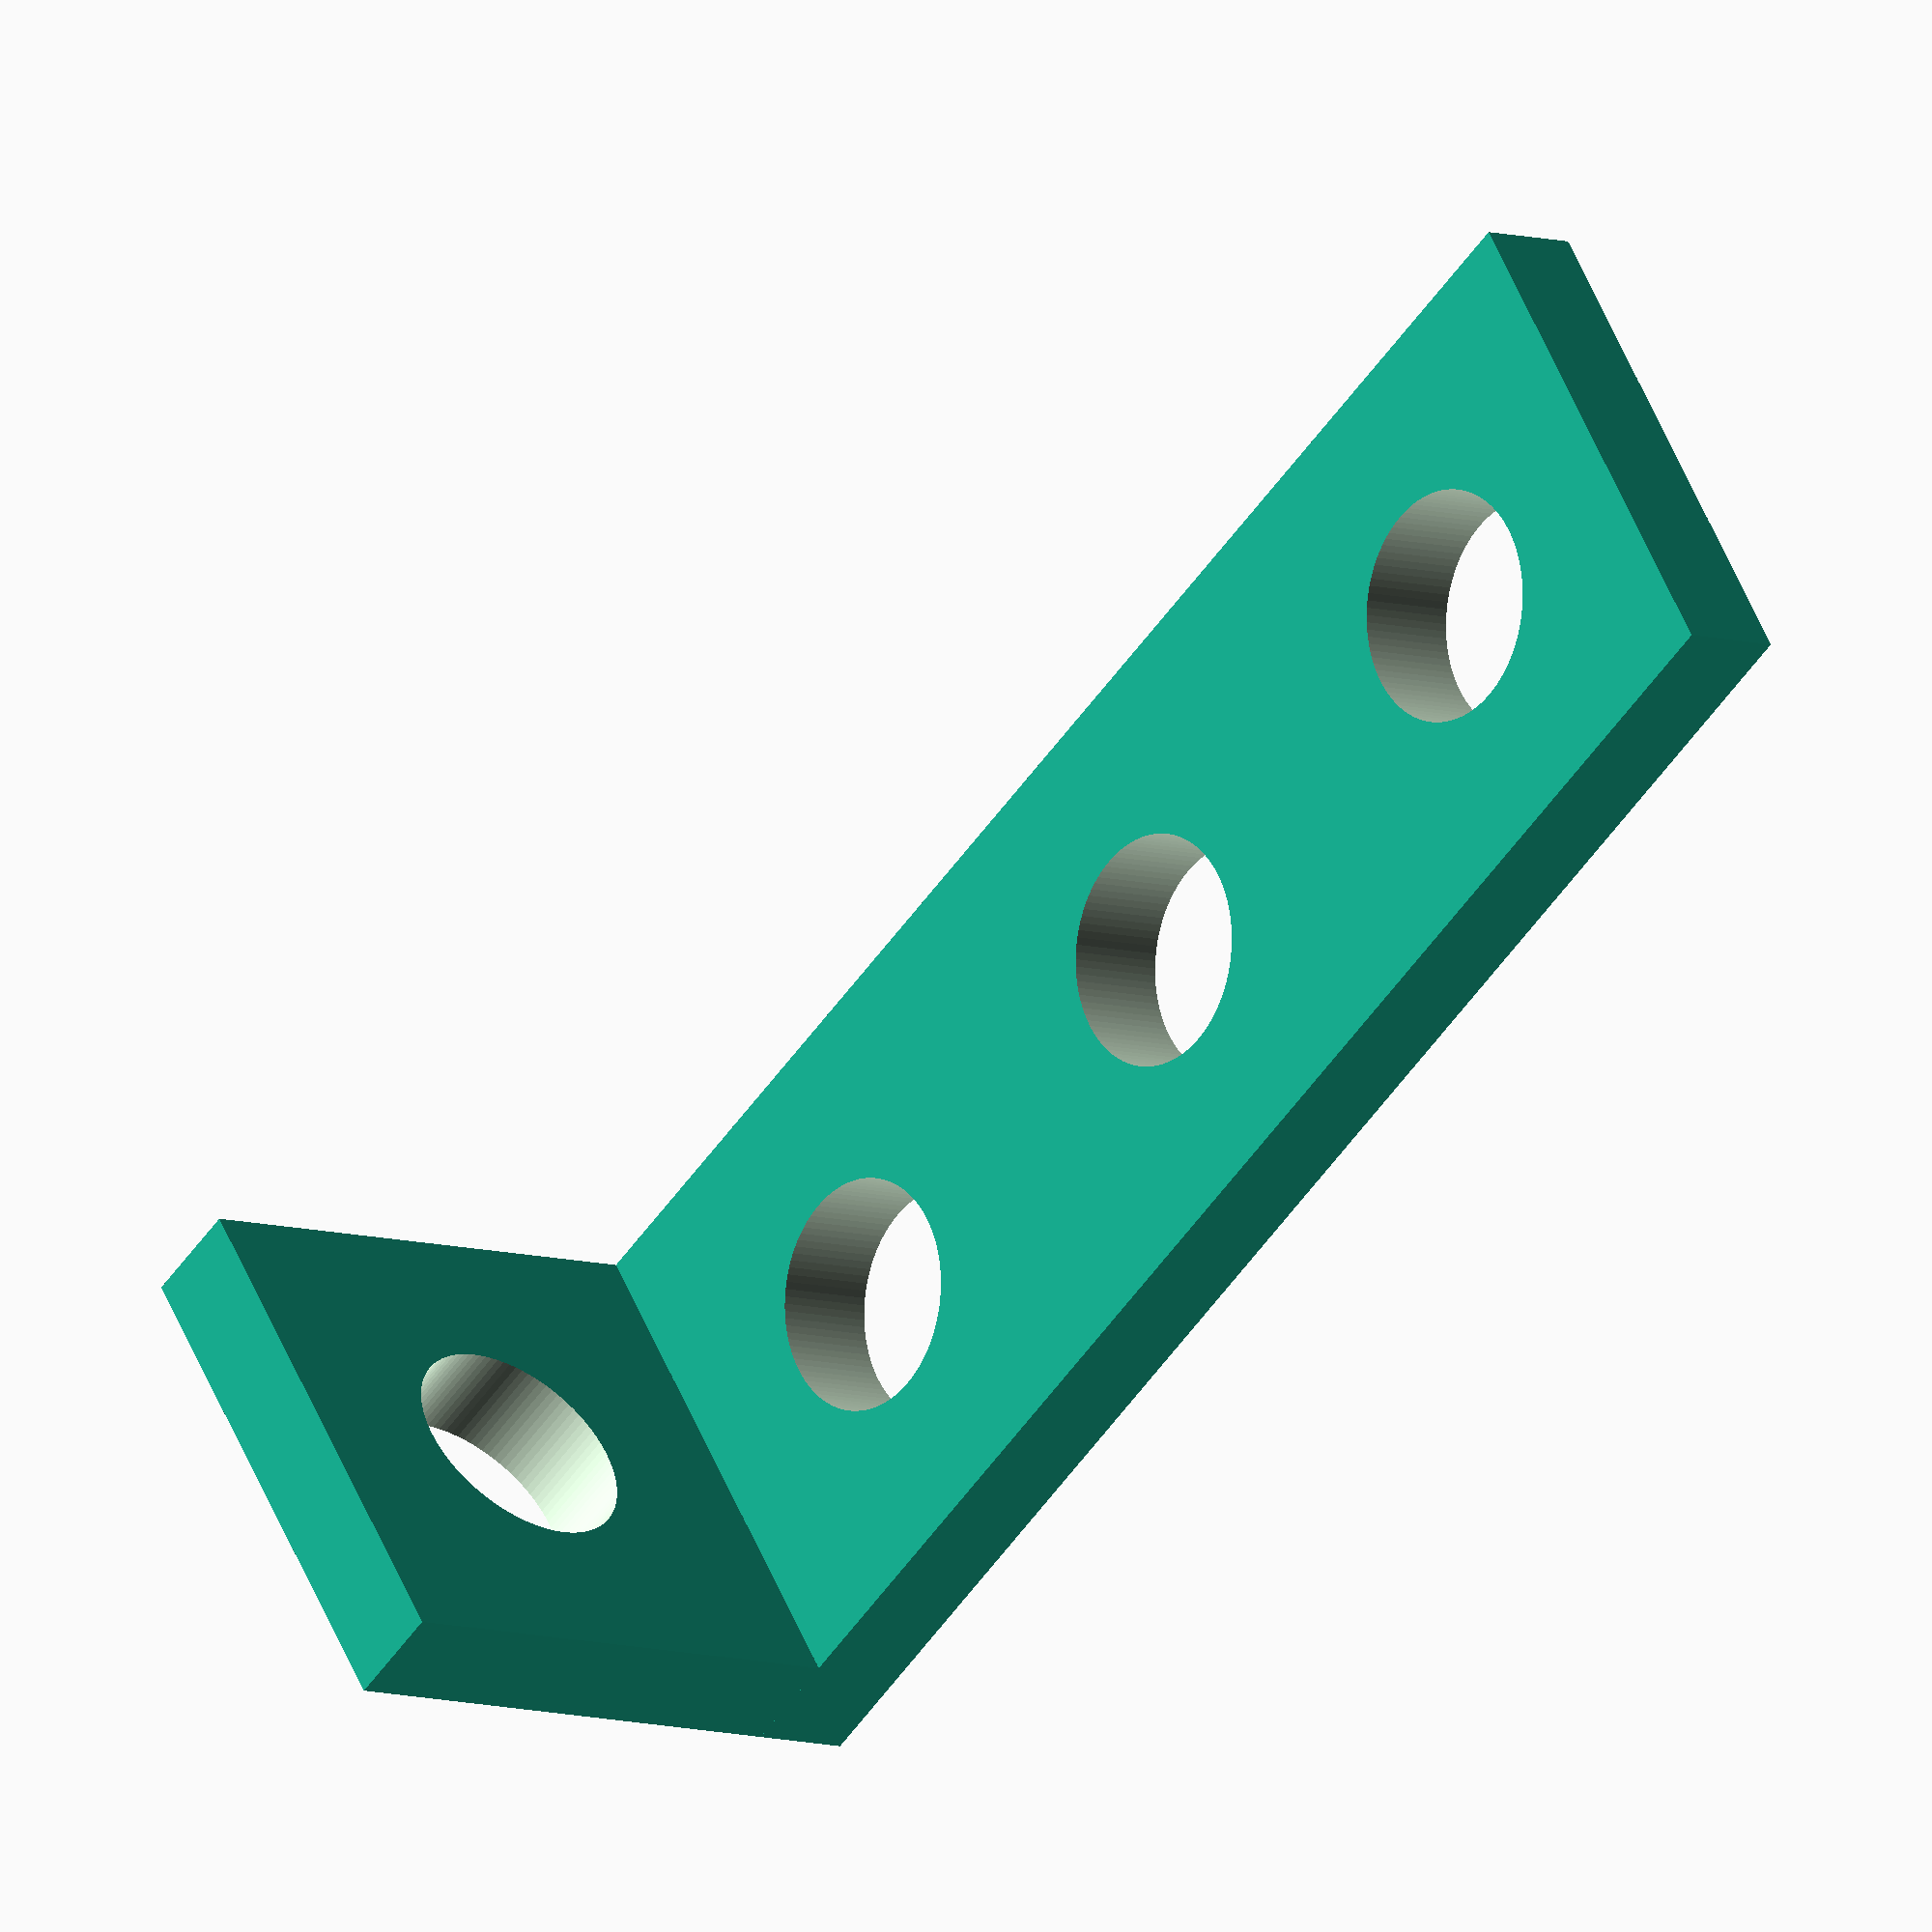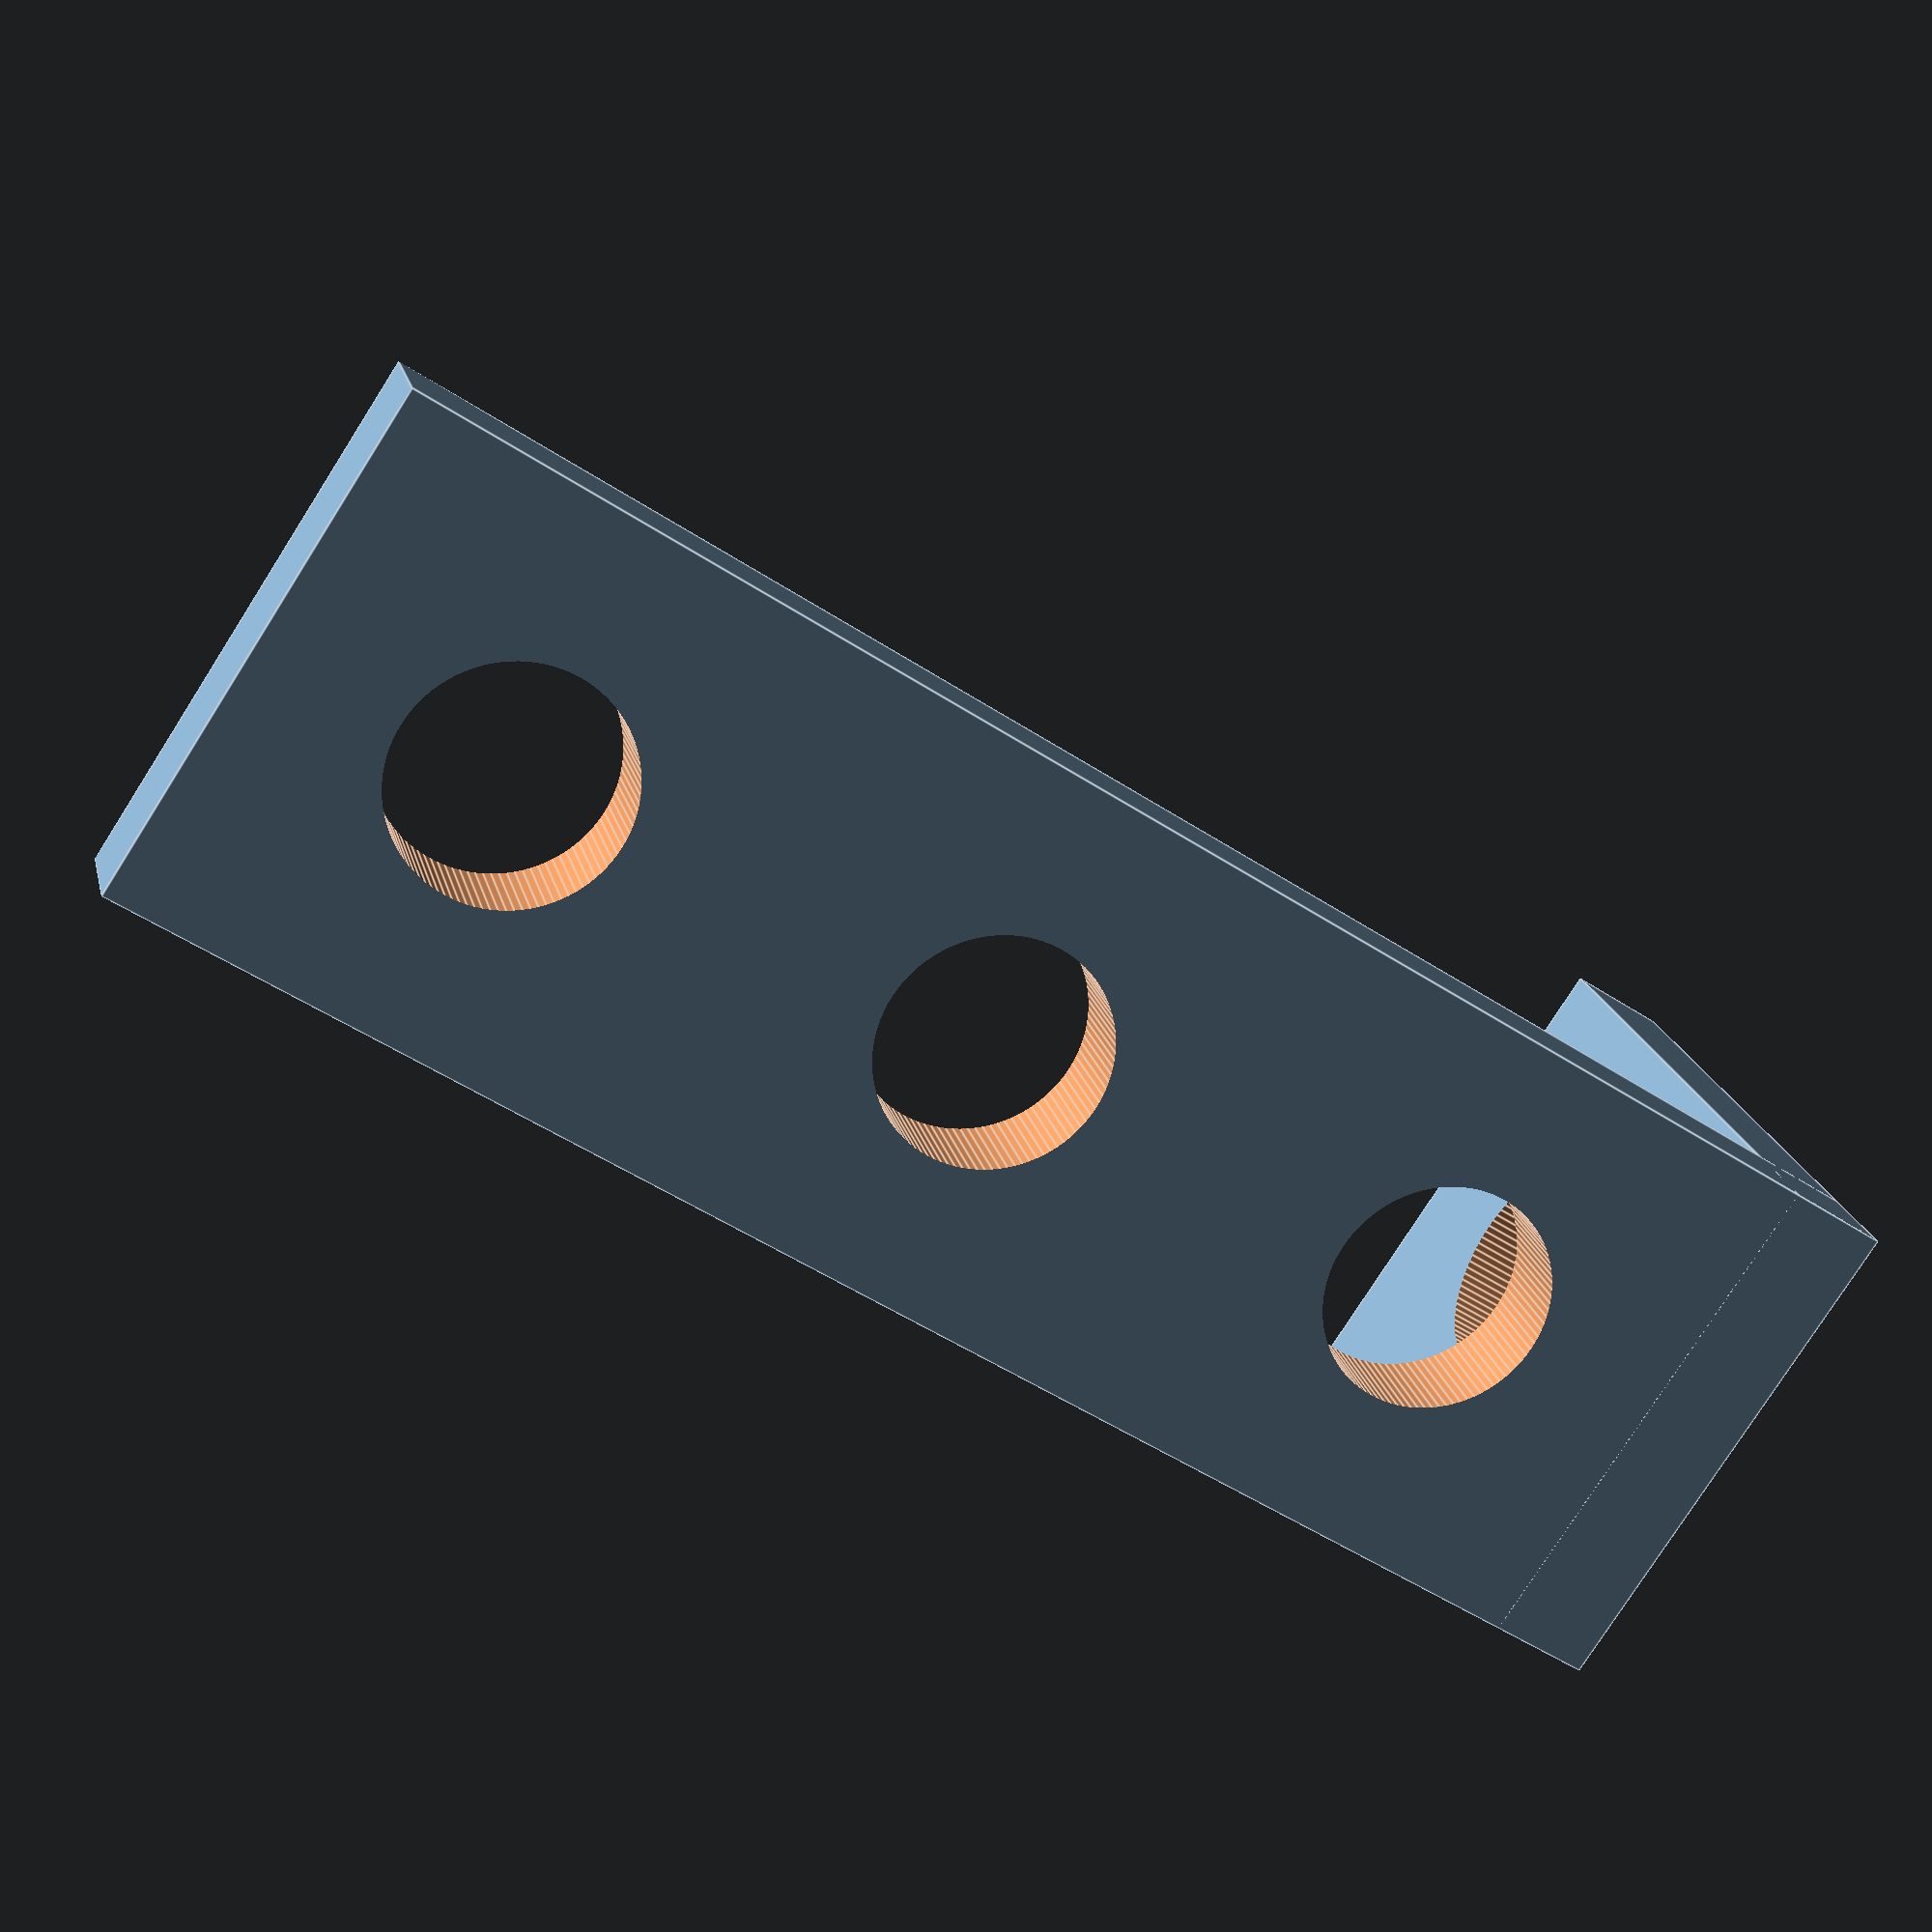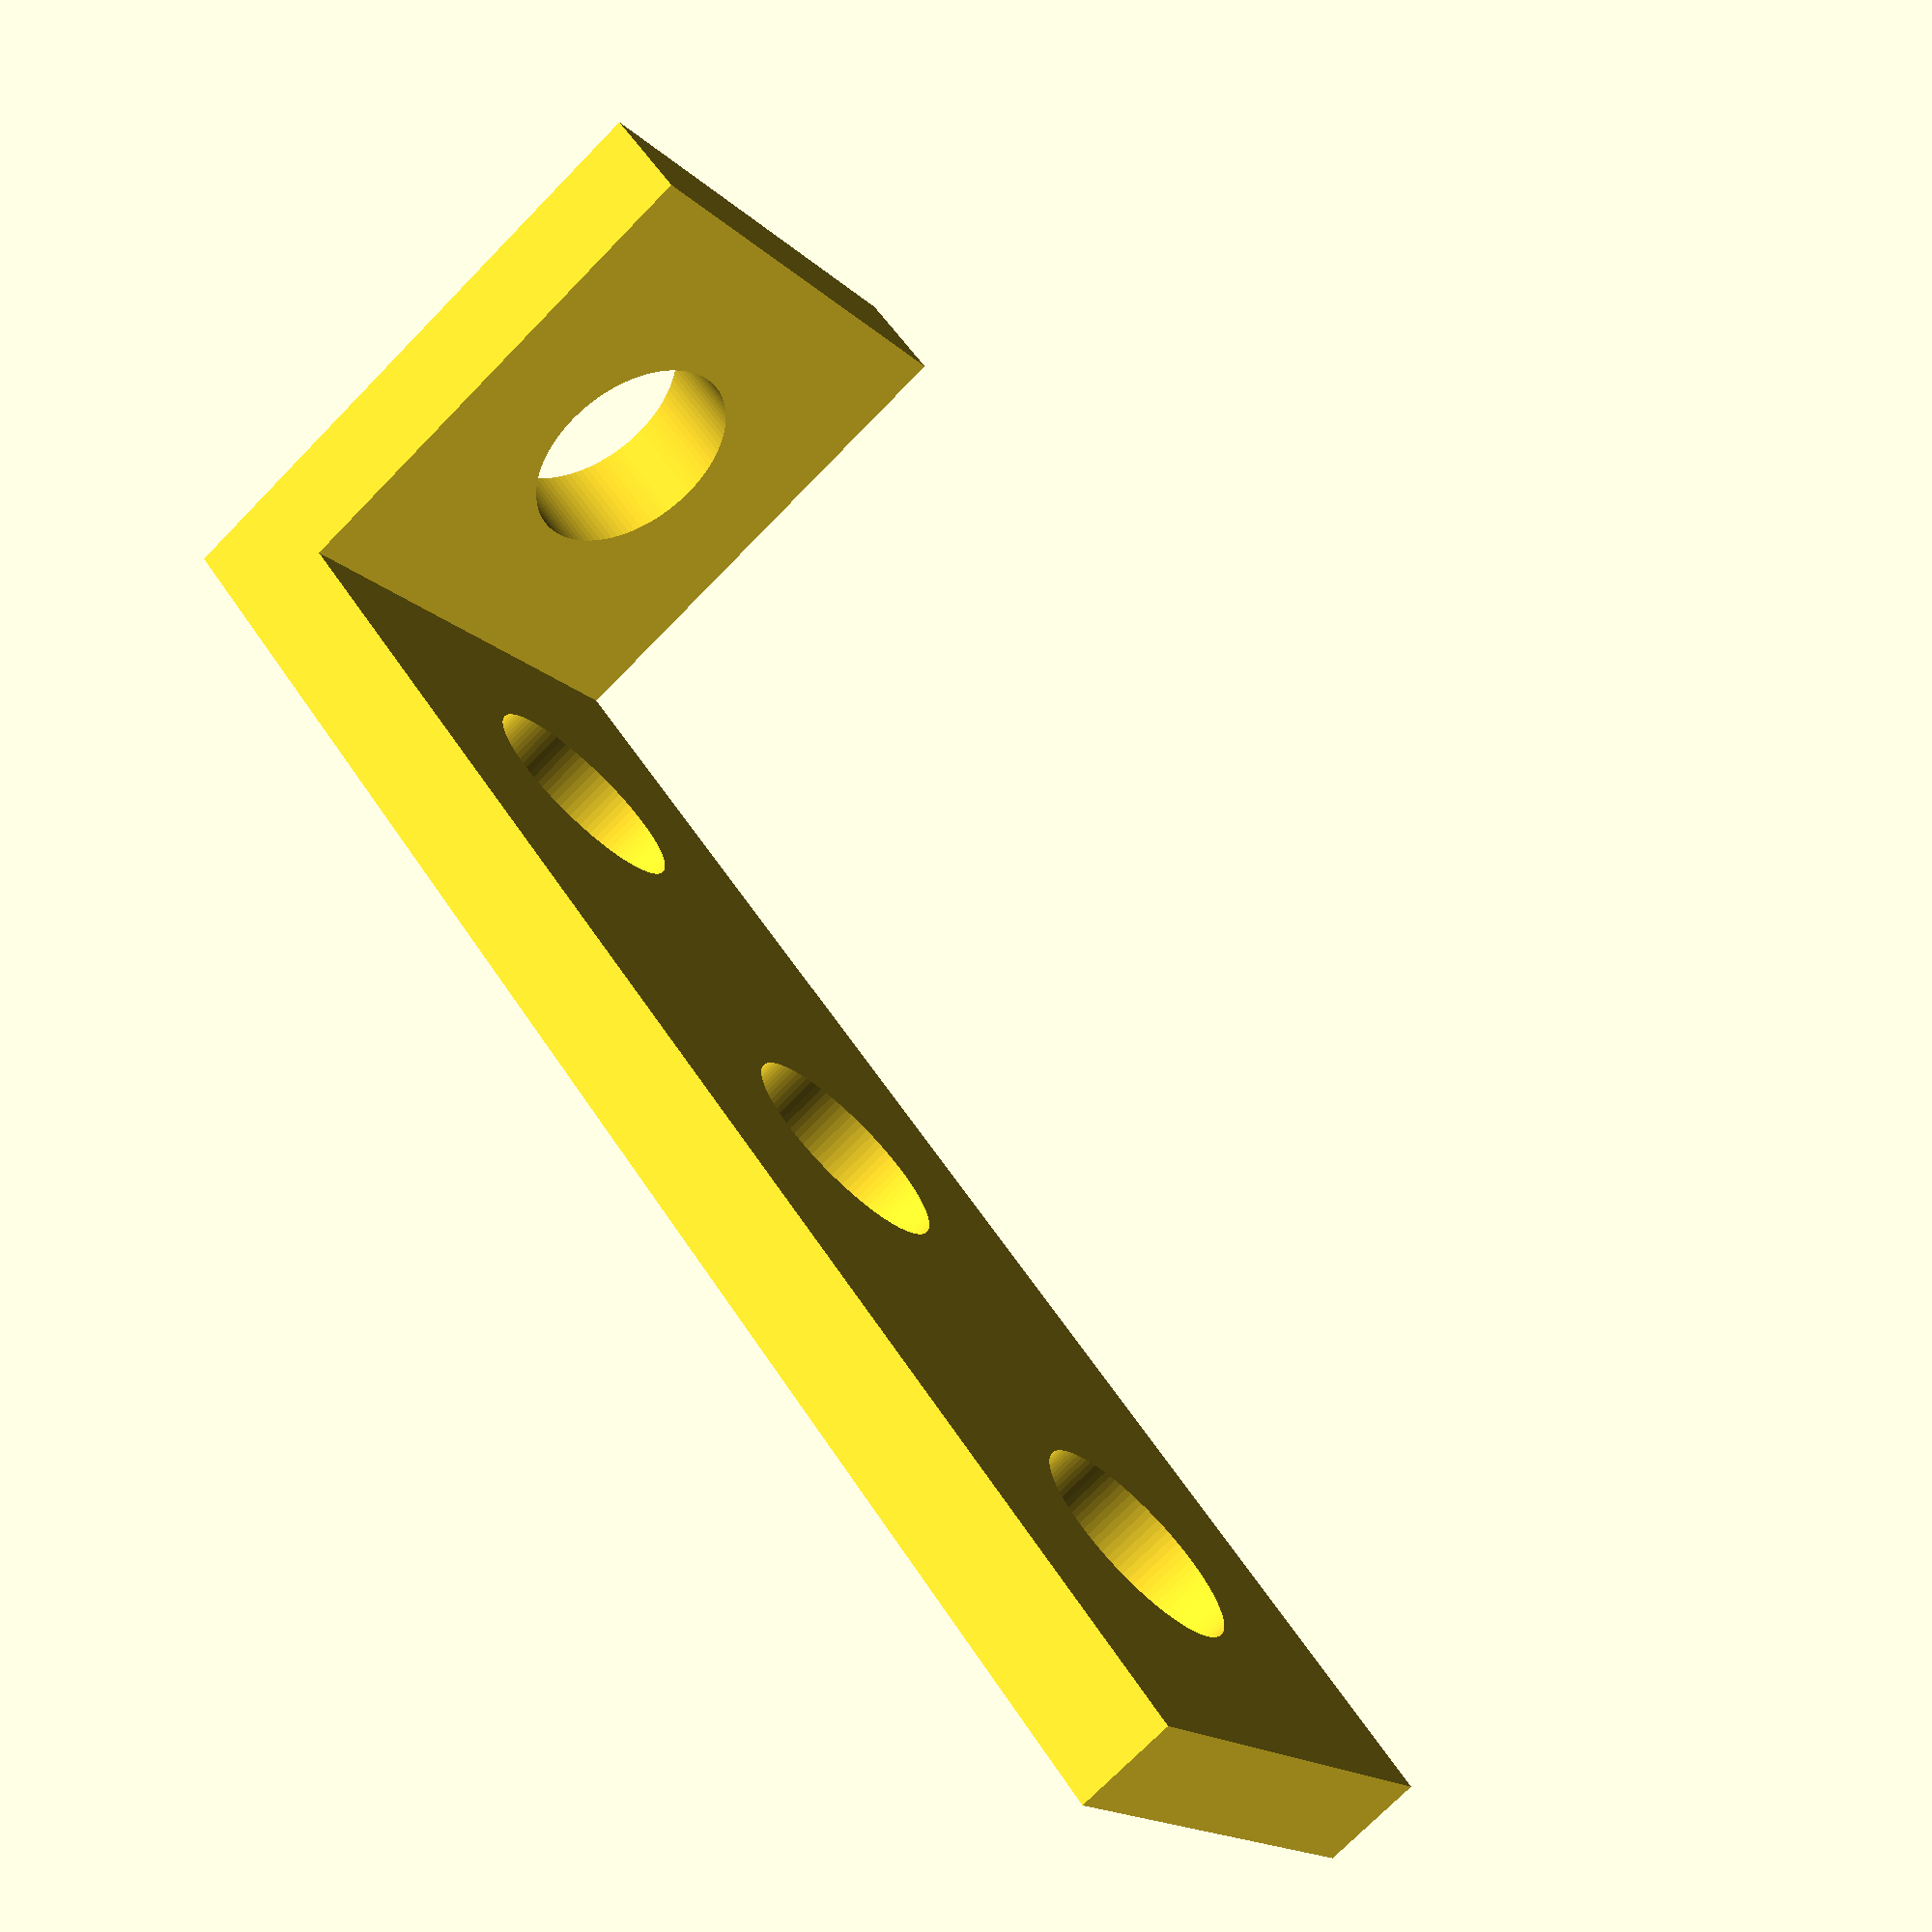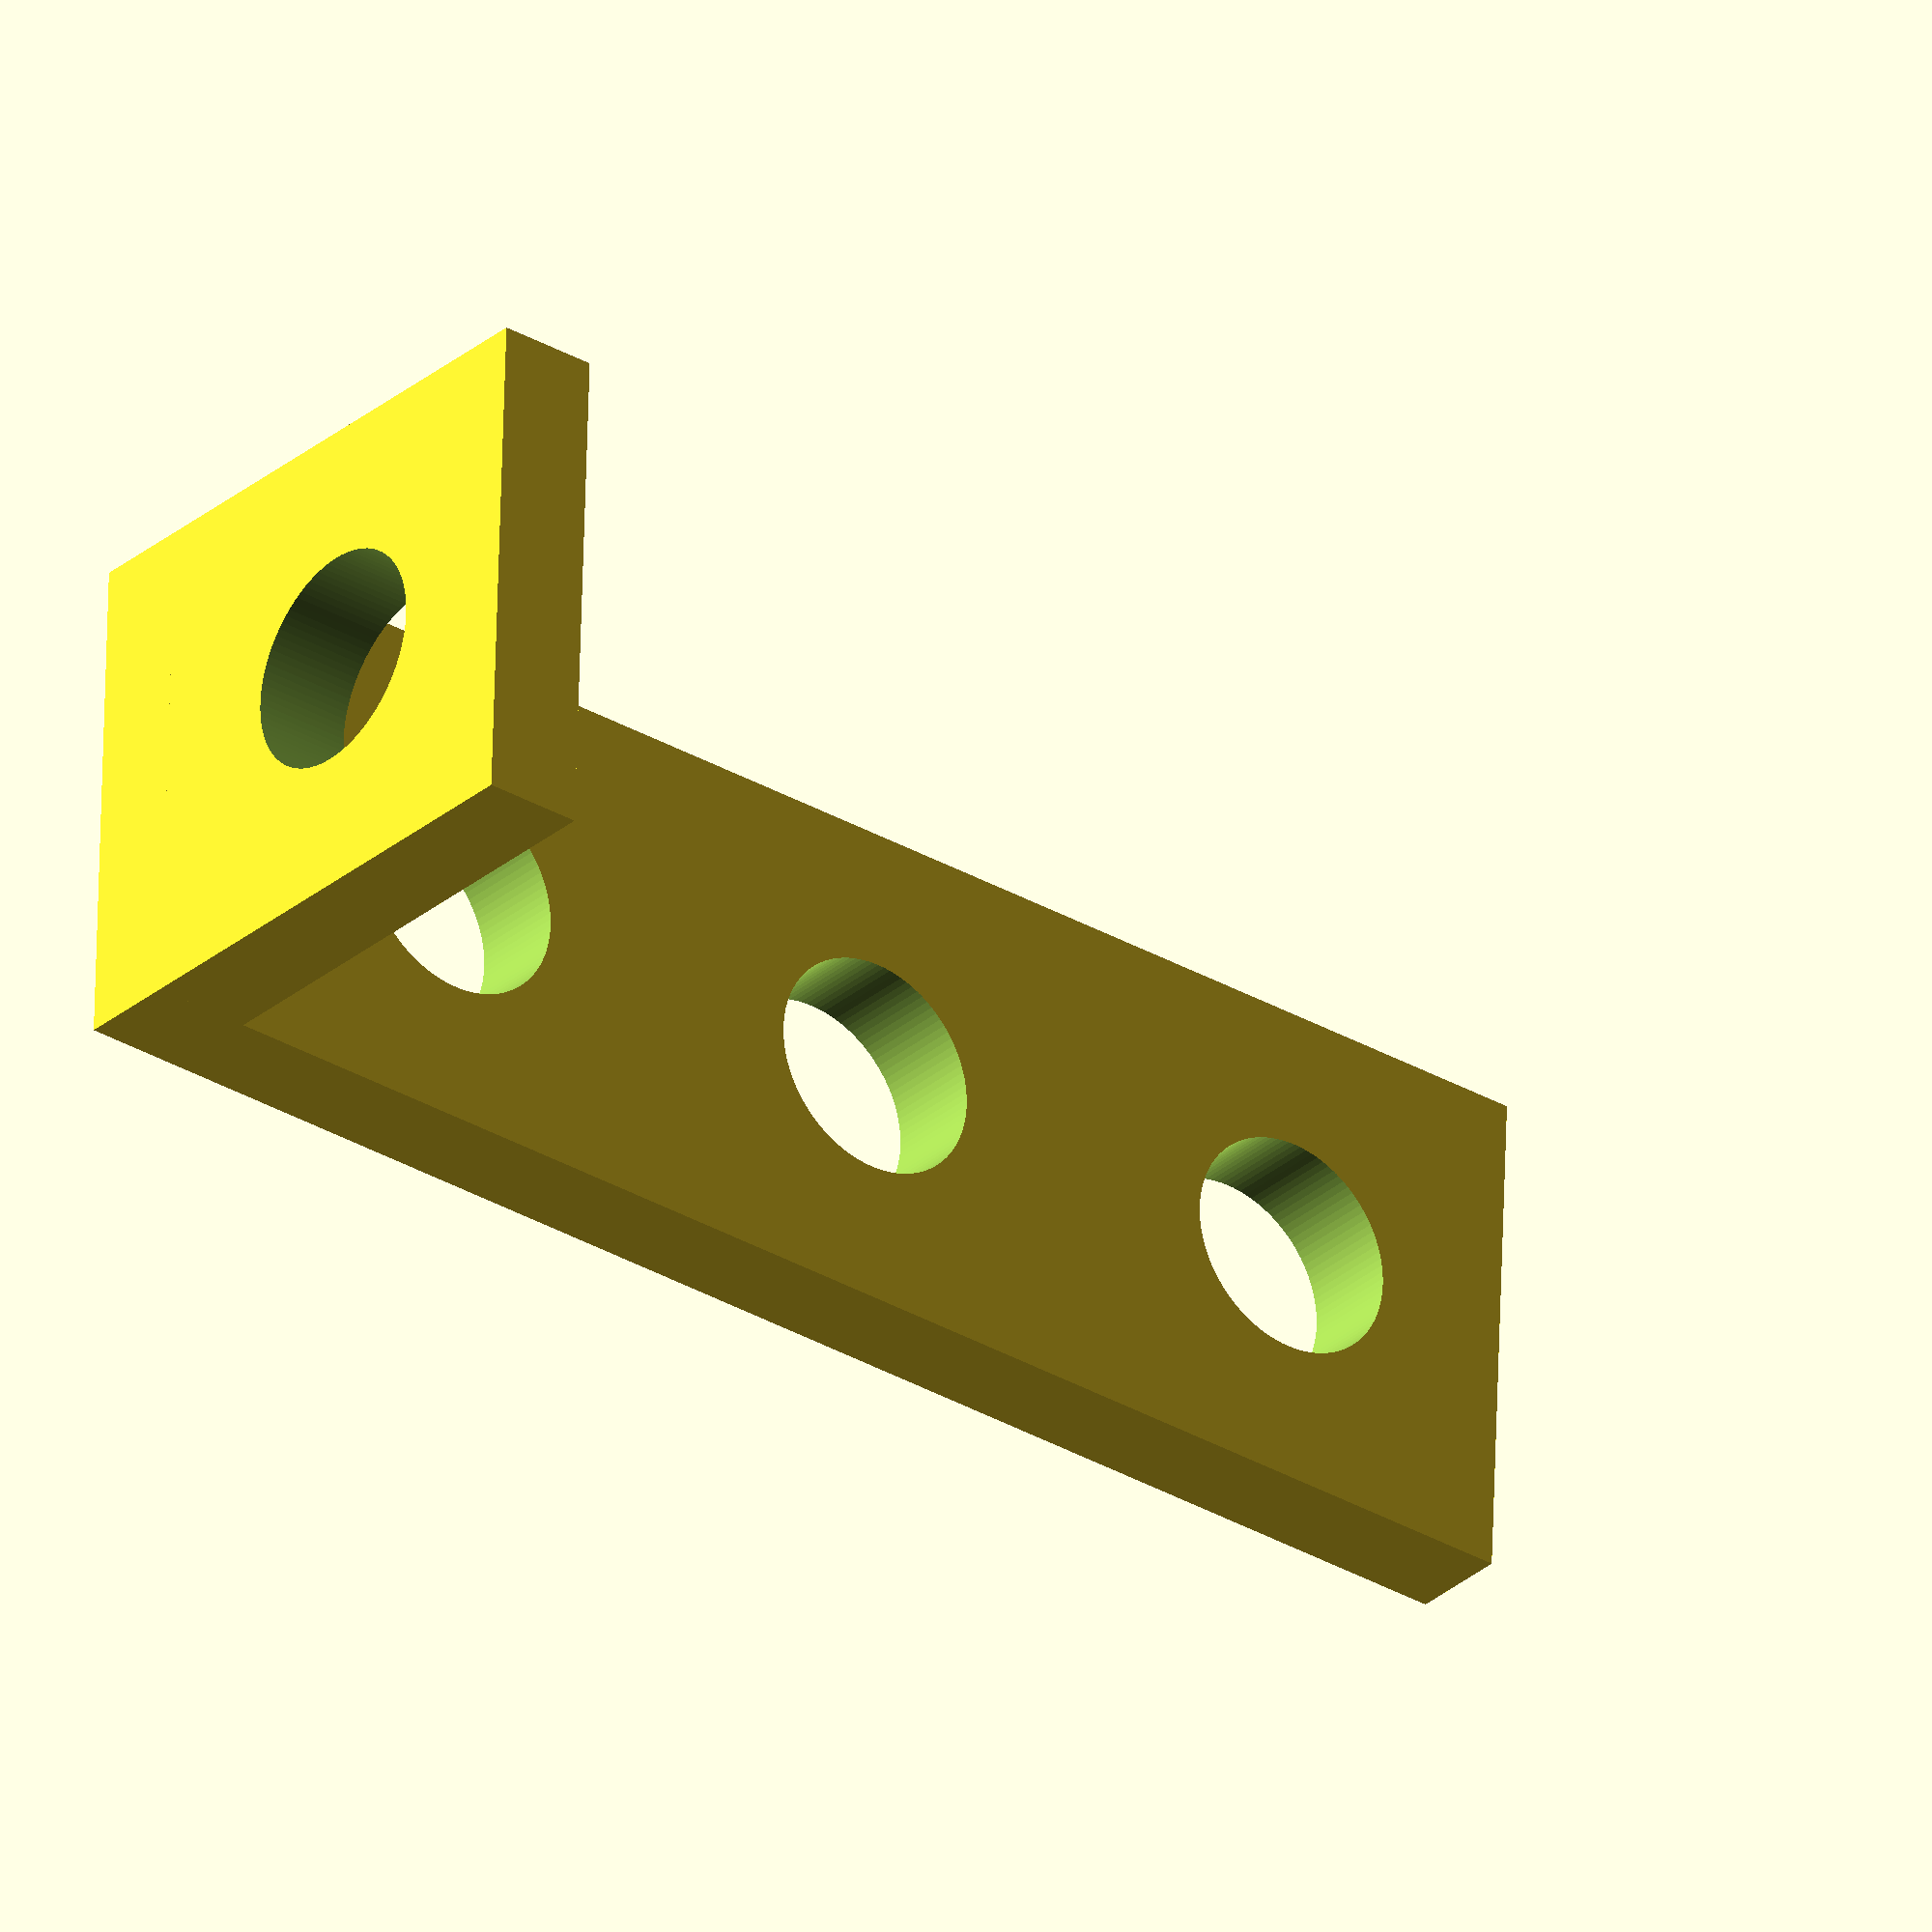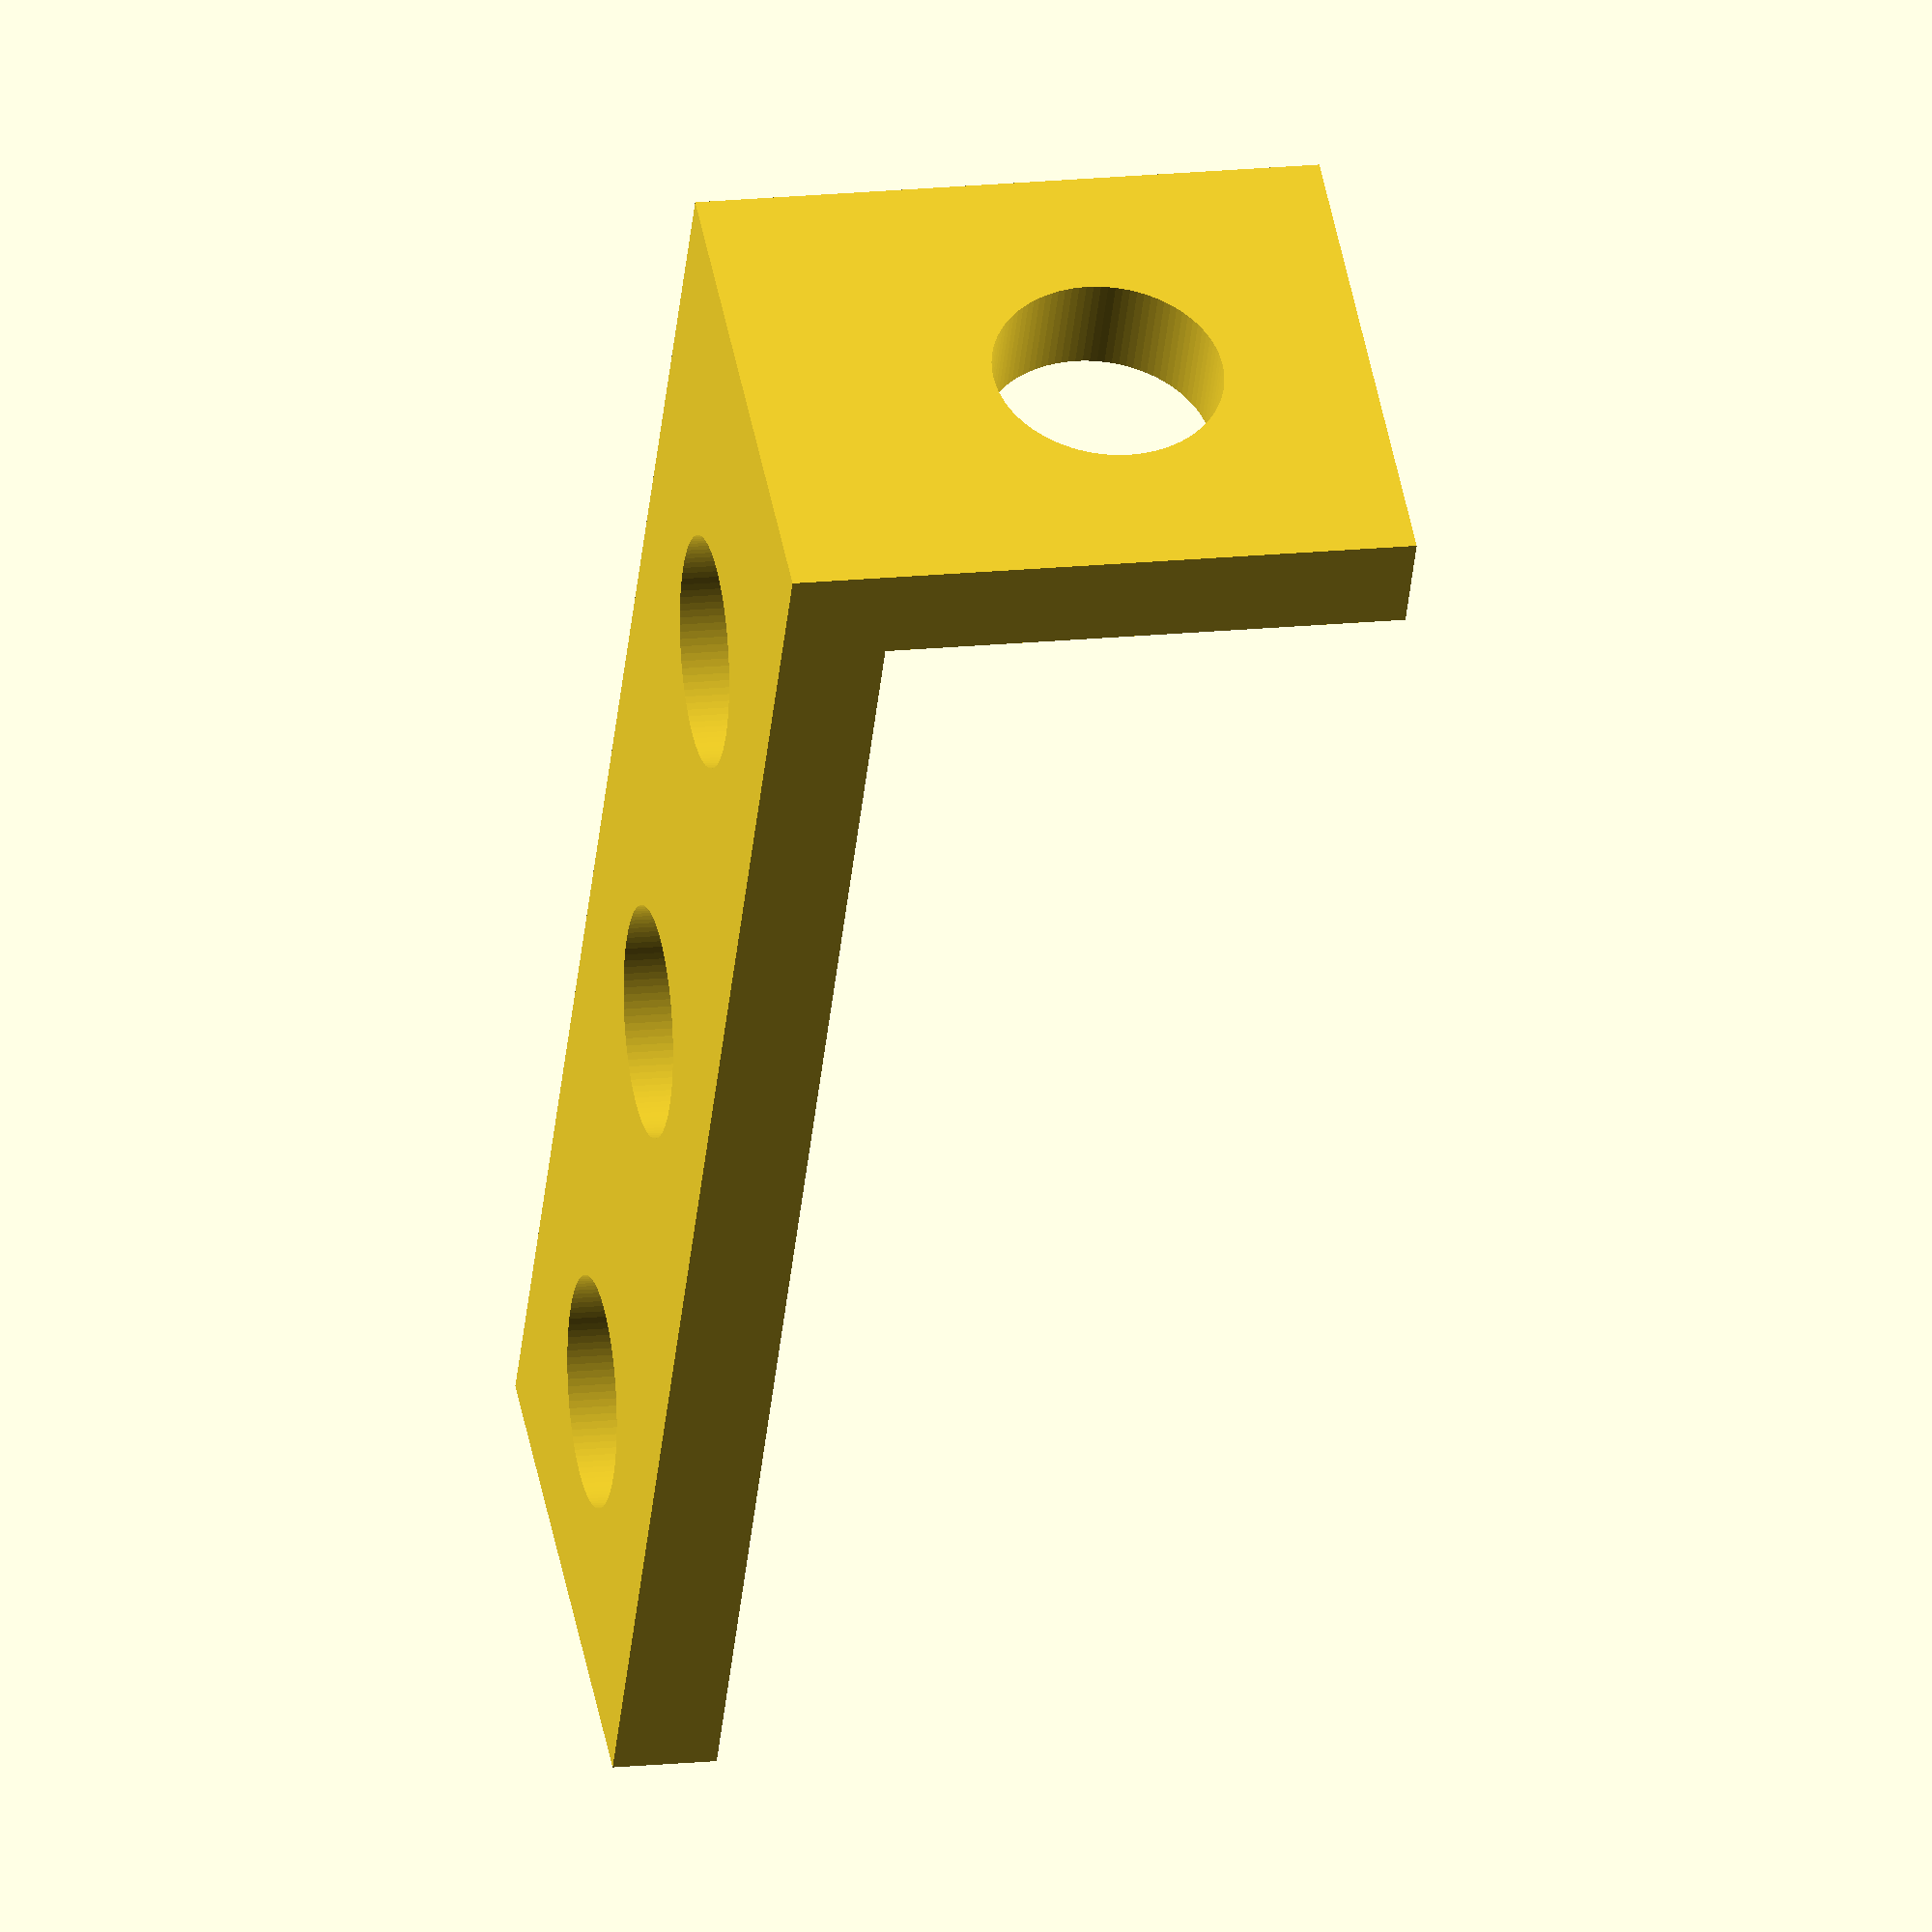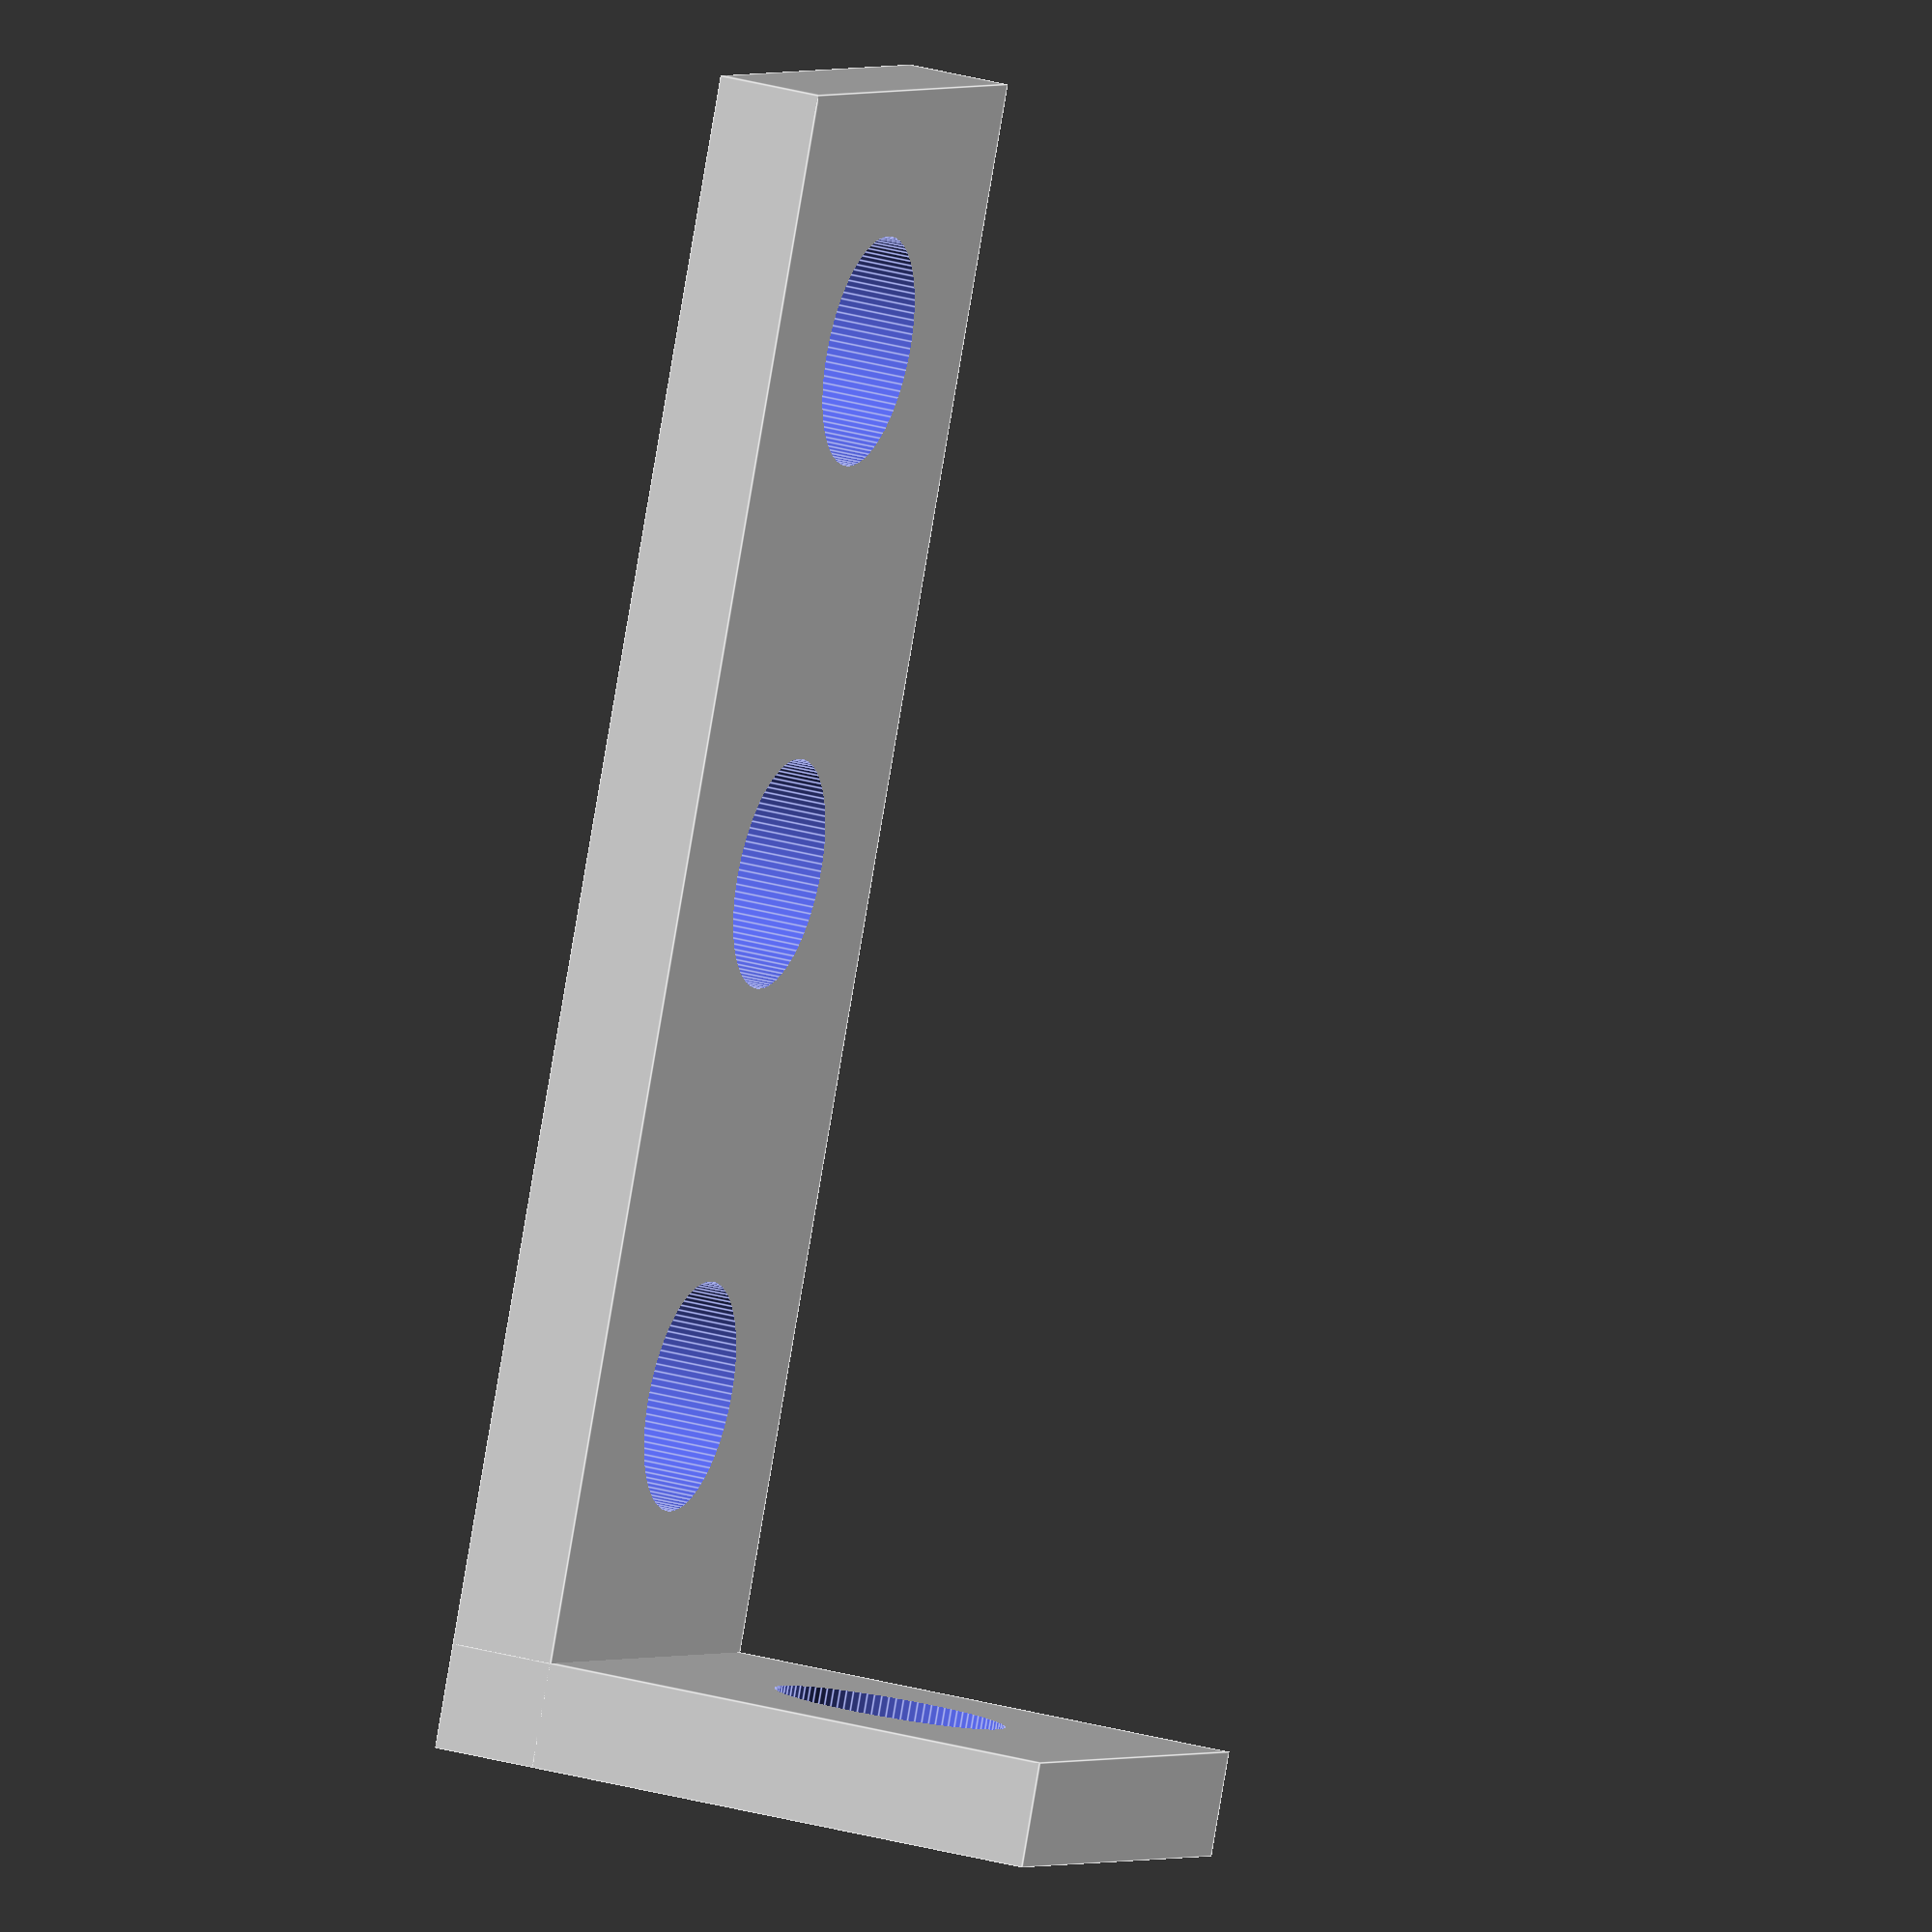
<openscad>
print_error = 0.2;

//angle1(holes=1, print_error=print_error);
//angle1(holes=2, print_error=print_error);
angle1(holes=3, print_error=print_error);
//angle1(holes=4, print_error=print_error);

/**
 * Уголок: одно отверстие в высоту, произвольное количество 
 * отверстий в длину.
 *
 * Диаметр отверстия 4мм, расстояние между краями отверстий 6мм.
 * 
 * @holes количество отверстий
 * @print_error погрешность при печати
 */
module angle1(holes=1, print_error=print_error) {
  // отверстие=4мм
  // расстояние между отверстиями=6мм
  // расстояние от отверстия до края=3мм
  // толщина стенки=2мм

  difference() {
    union() {
      // в высоту по Z
      cube([3+4+3, 2, 2+3+4+3]);
      // в длину по Y
      cube([3+4+3, 2+(6+4)*holes, 2]);
    }
    // дырки по Z
    translate([5, 3, 2+3+2]) rotate ([90, 0, 0]) 
      cylinder(h=4, r=2+print_error, $fn=100);

    // дырки по Y
    for(hole=[1 : holes]) {
      translate([5, 2-3+(6+4)*hole-2, -1]) 
        cylinder(h=4, r=2+print_error, $fn=100);
    }   
  }
}

</openscad>
<views>
elev=7.5 azim=55.1 roll=48.2 proj=o view=solid
elev=340.1 azim=56.6 roll=167.3 proj=p view=edges
elev=253.9 azim=311.9 roll=224.4 proj=p view=solid
elev=209.4 azim=272.1 roll=218.5 proj=o view=solid
elev=343.8 azim=150.0 roll=257.8 proj=o view=wireframe
elev=331.6 azim=25.2 roll=293.2 proj=o view=edges
</views>
